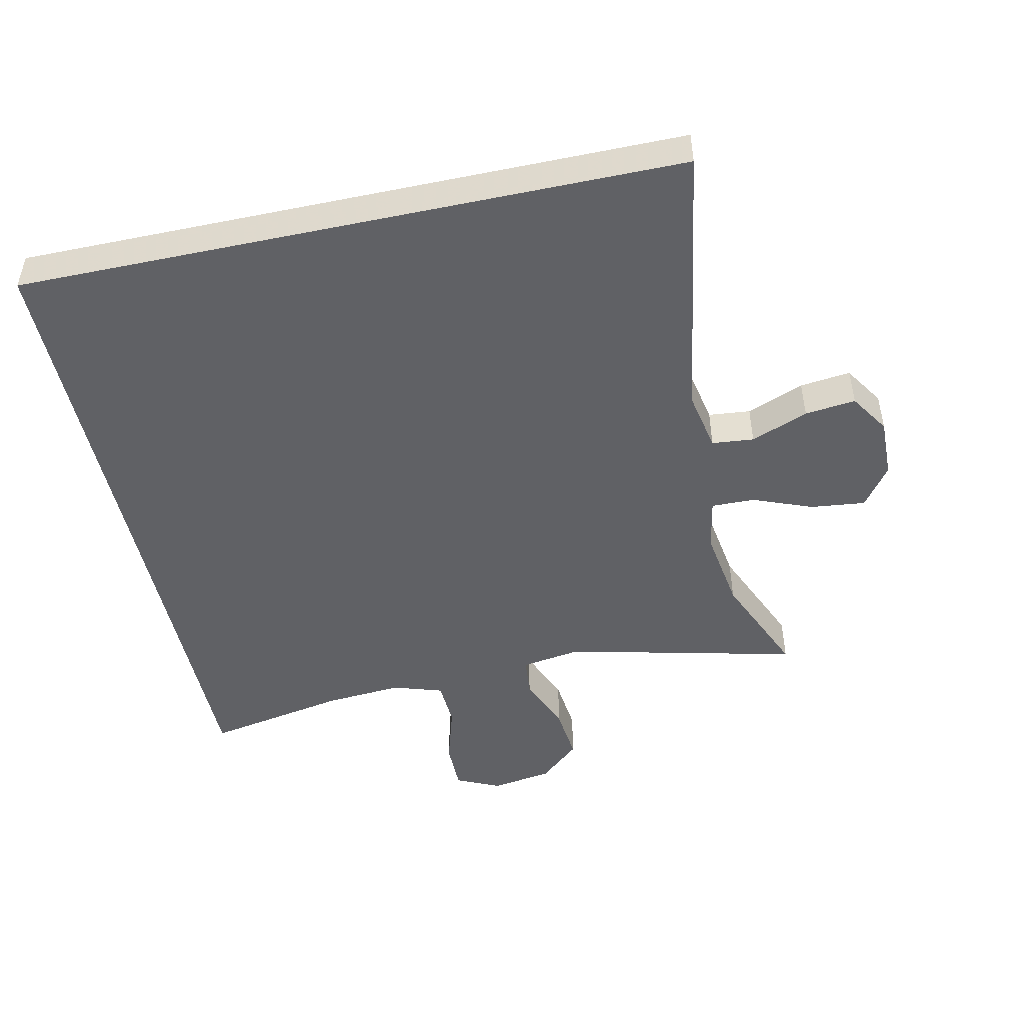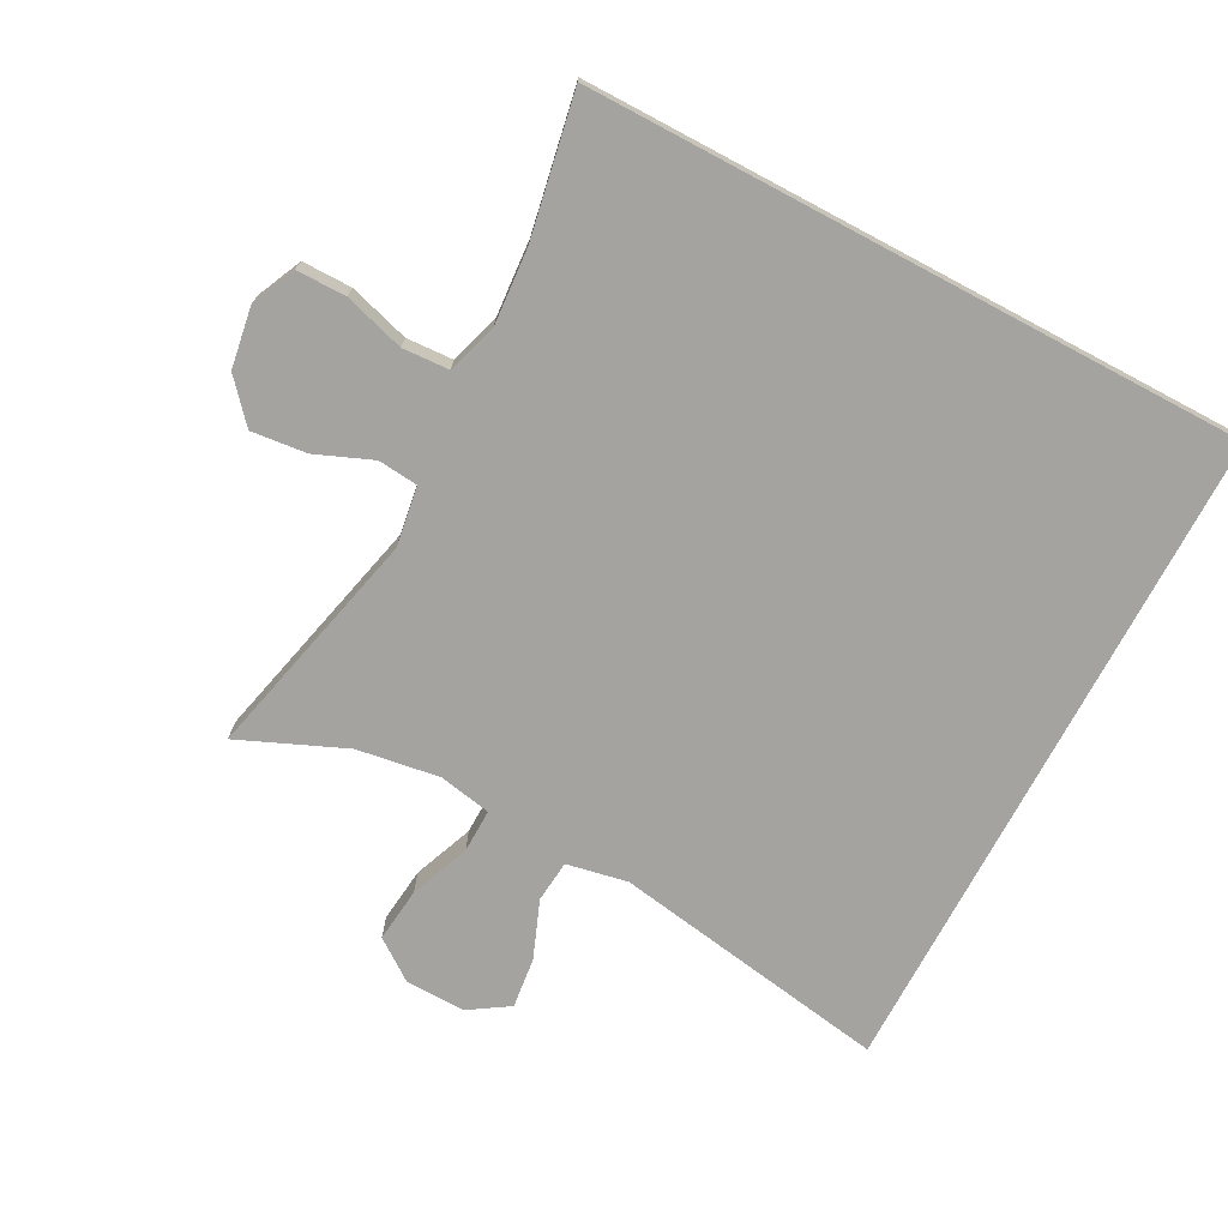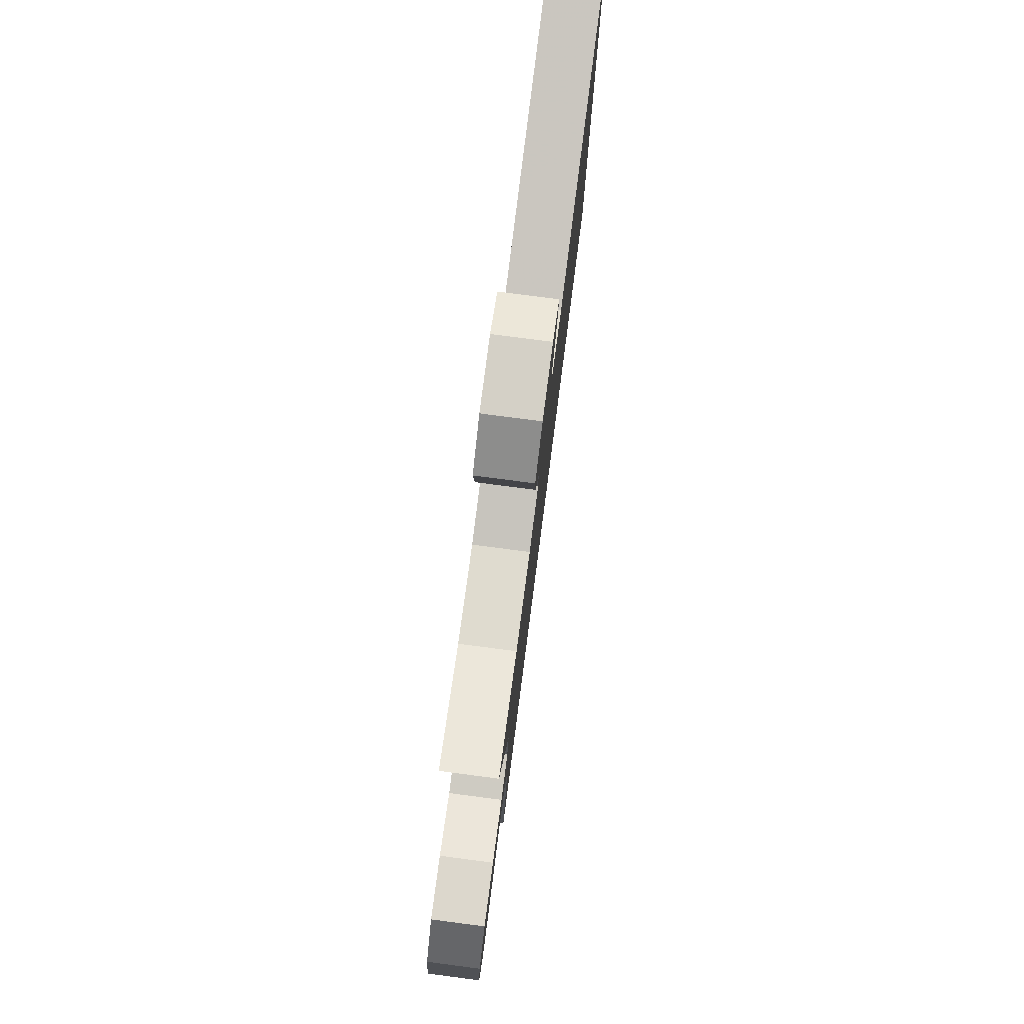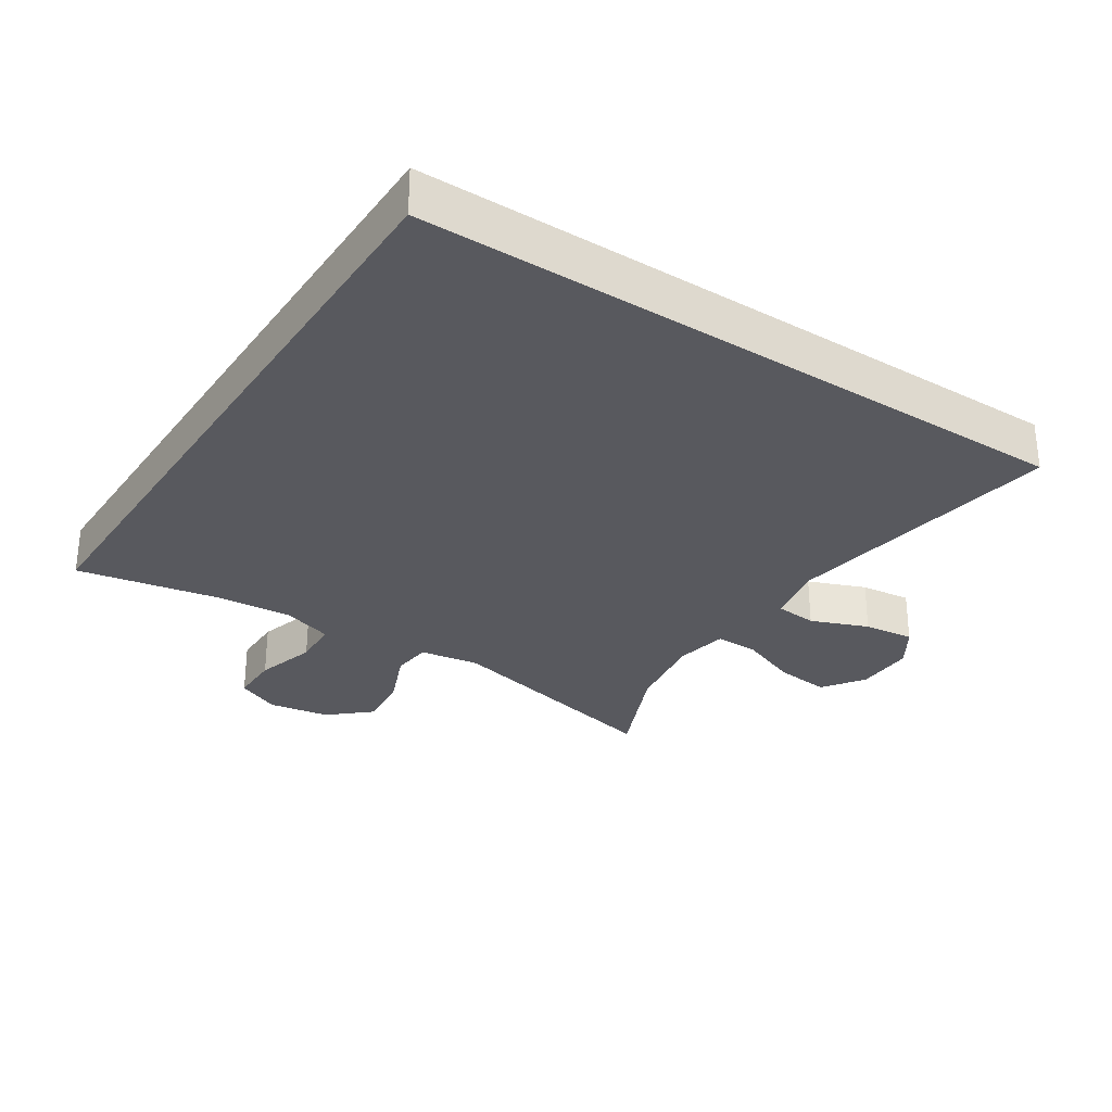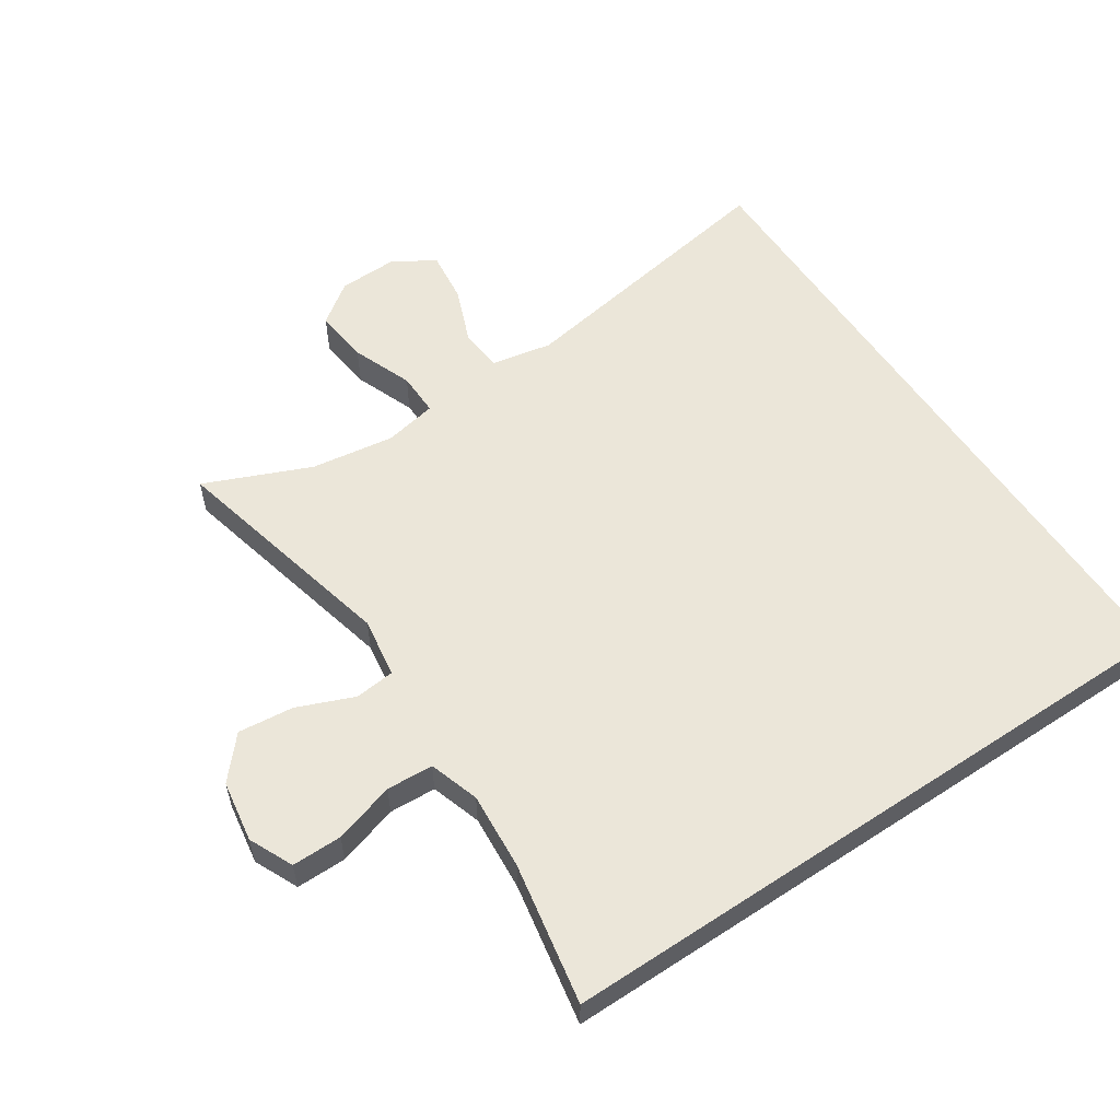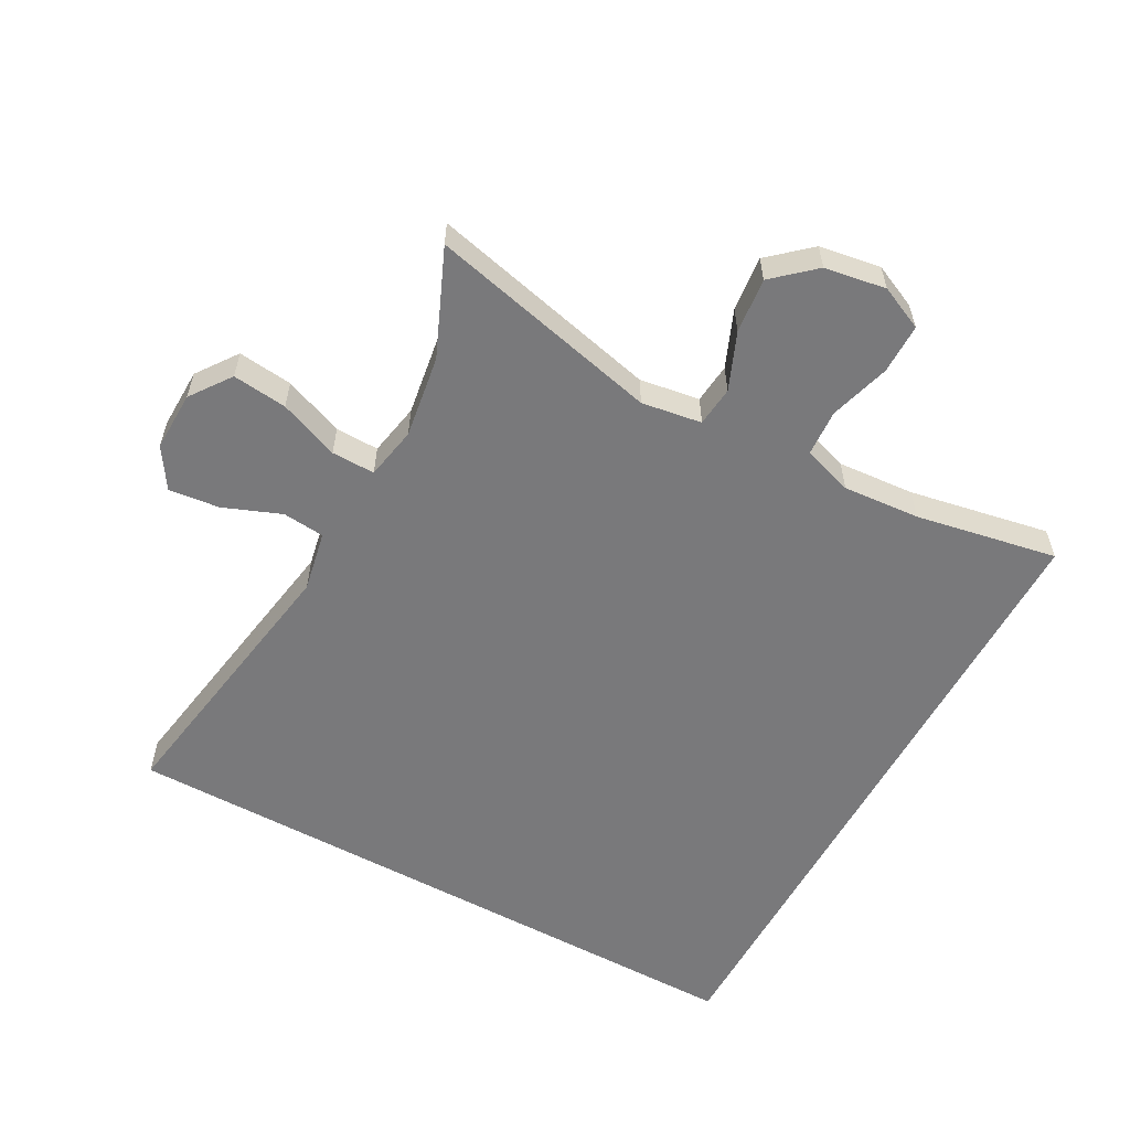
<metadata>
{"format":"obj","ext":"obj","renderer":"f3d","projection":"perspective","resolution":1024,"background":"white","views":[{"elev":-48.4,"azim":-77.8,"up":"+Y"},{"elev":-73.0,"azim":152.0,"up":"+Y"},{"elev":79.3,"azim":97.4,"up":"+Z"},{"elev":-30.3,"azim":-123.1,"up":"+Y"},{"elev":57.1,"azim":146.2,"up":"+Y"},{"elev":-57.9,"azim":61.3,"up":"+Y"}]}
</metadata>
<code>
v 0.5 0.07 0.5
v 0.418 0.07 0.151
v 0.432 0.07 0.061
v 0.492 0.07 0.055
v 0.577 0.07 0.09
v 0.66 0.07 0.099
v 0.714 0.07 0.038
v 0.729 0.07 -0.054
v 0.699 0.07 -0.12
v 0.624 0.07 -0.12
v 0.533 0.07 -0.093
v 0.463 0.07 -0.097
v 0.439 0.07 -0.172
v 0.448 0.07 -0.288
v 0.488 0.07 -0.5
v -0.5 0.07 -0.5
v -0.5 0.07 0.497
v -0.081 0.07 0.429
v 0.01 0.07 0.447
v 0.016 0.07 0.51
v -0.018 0.07 0.596
v -0.027 0.07 0.672
v 0.033 0.07 0.711
v 0.123 0.07 0.709
v 0.184 0.07 0.665
v 0.175 0.07 0.583
v 0.14 0.07 0.493
v 0.139 0.07 0.428
v 0.218 0.07 0.413
v 0.342 0.07 0.432
v 0.5 0 0.5
v 0.418 0 0.151
v 0.432 0 0.061
v 0.492 0 0.055
v 0.577 0 0.09
v 0.66 0 0.099
v 0.714 0 0.038
v 0.729 0 -0.054
v 0.699 0 -0.12
v 0.624 0 -0.12
v 0.533 0 -0.093
v 0.463 0 -0.097
v 0.439 0 -0.172
v 0.448 0 -0.288
v 0.488 0 -0.5
v -0.5 0 -0.5
v -0.5 0 0.497
v -0.081 0 0.429
v 0.01 0 0.447
v 0.016 0 0.51
v -0.018 0 0.596
v -0.027 0 0.672
v 0.033 0 0.711
v 0.123 0 0.709
v 0.184 0 0.665
v 0.175 0 0.583
v 0.14 0 0.493
v 0.139 0 0.428
v 0.218 0 0.413
v 0.342 0 0.432
f 25 26 27
f 24 25 27
f 23 24 27
f 22 23 27
f 21 22 27
f 20 21 27
f 19 20 27 28
f 18 19 28 29
f 16 17 18
f 15 16 18
f 14 15 18
f 13 14 18 29
f 9 10 11
f 8 9 11
f 7 8 11
f 6 7 11
f 5 6 11
f 4 5 11
f 3 4 11 12
f 30 1 2
f 30 2 3
f 13 29 30
f 12 13 30
f 3 12 30
f 57 56 55
f 57 55 54
f 57 54 53
f 57 53 52
f 57 52 51
f 57 51 50
f 58 57 50 49
f 59 58 49 48
f 48 47 46
f 48 46 45
f 48 45 44
f 59 48 44 43
f 41 40 39
f 41 39 38
f 41 38 37
f 41 37 36
f 41 36 35
f 41 35 34
f 42 41 34 33
f 32 31 60
f 33 32 60
f 60 59 43
f 60 43 42
f 60 42 33
f 1 31 32 2
f 2 32 33 3
f 3 33 34 4
f 4 34 35 5
f 5 35 36 6
f 6 36 37 7
f 7 37 38 8
f 8 38 39 9
f 9 39 40 10
f 10 40 41 11
f 11 41 42 12
f 12 42 43 13
f 13 43 44 14
f 14 44 45 15
f 15 45 46 16
f 16 46 47 17
f 17 47 48 18
f 18 48 49 19
f 19 49 50 20
f 20 50 51 21
f 21 51 52 22
f 22 52 53 23
f 23 53 54 24
f 24 54 55 25
f 25 55 56 26
f 26 56 57 27
f 27 57 58 28
f 28 58 59 29
f 29 59 60 30
f 30 60 31 1

</code>
